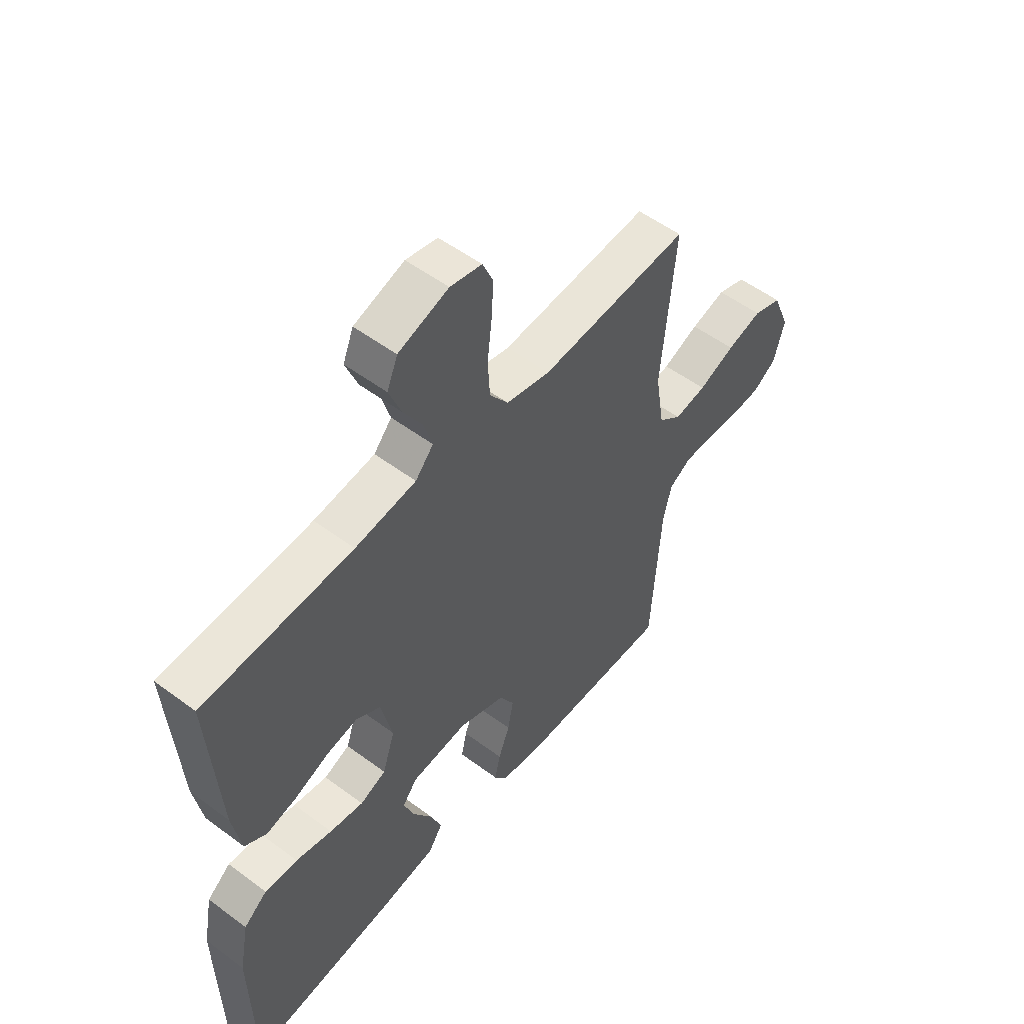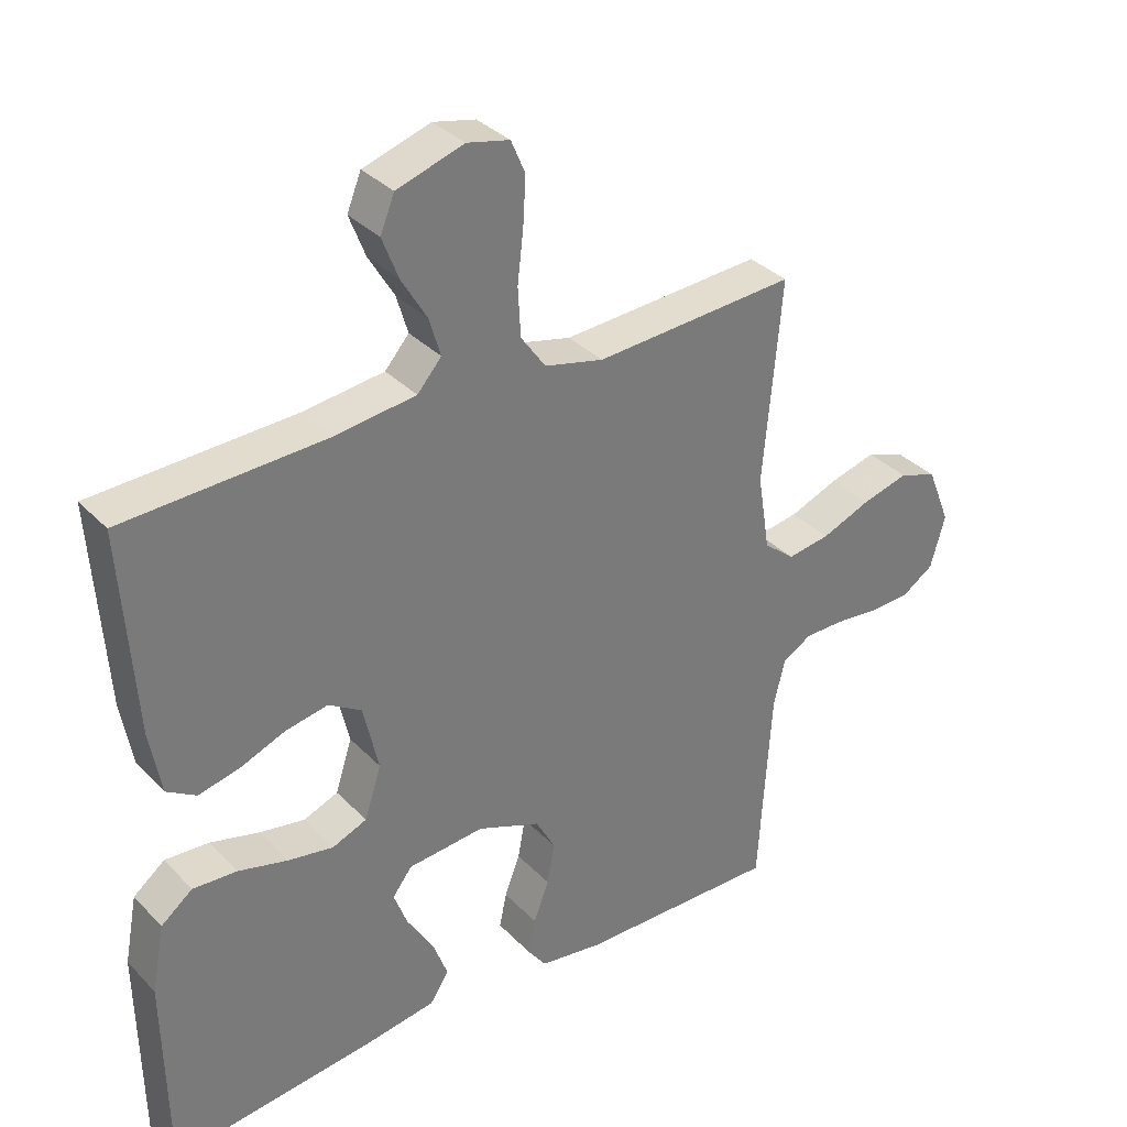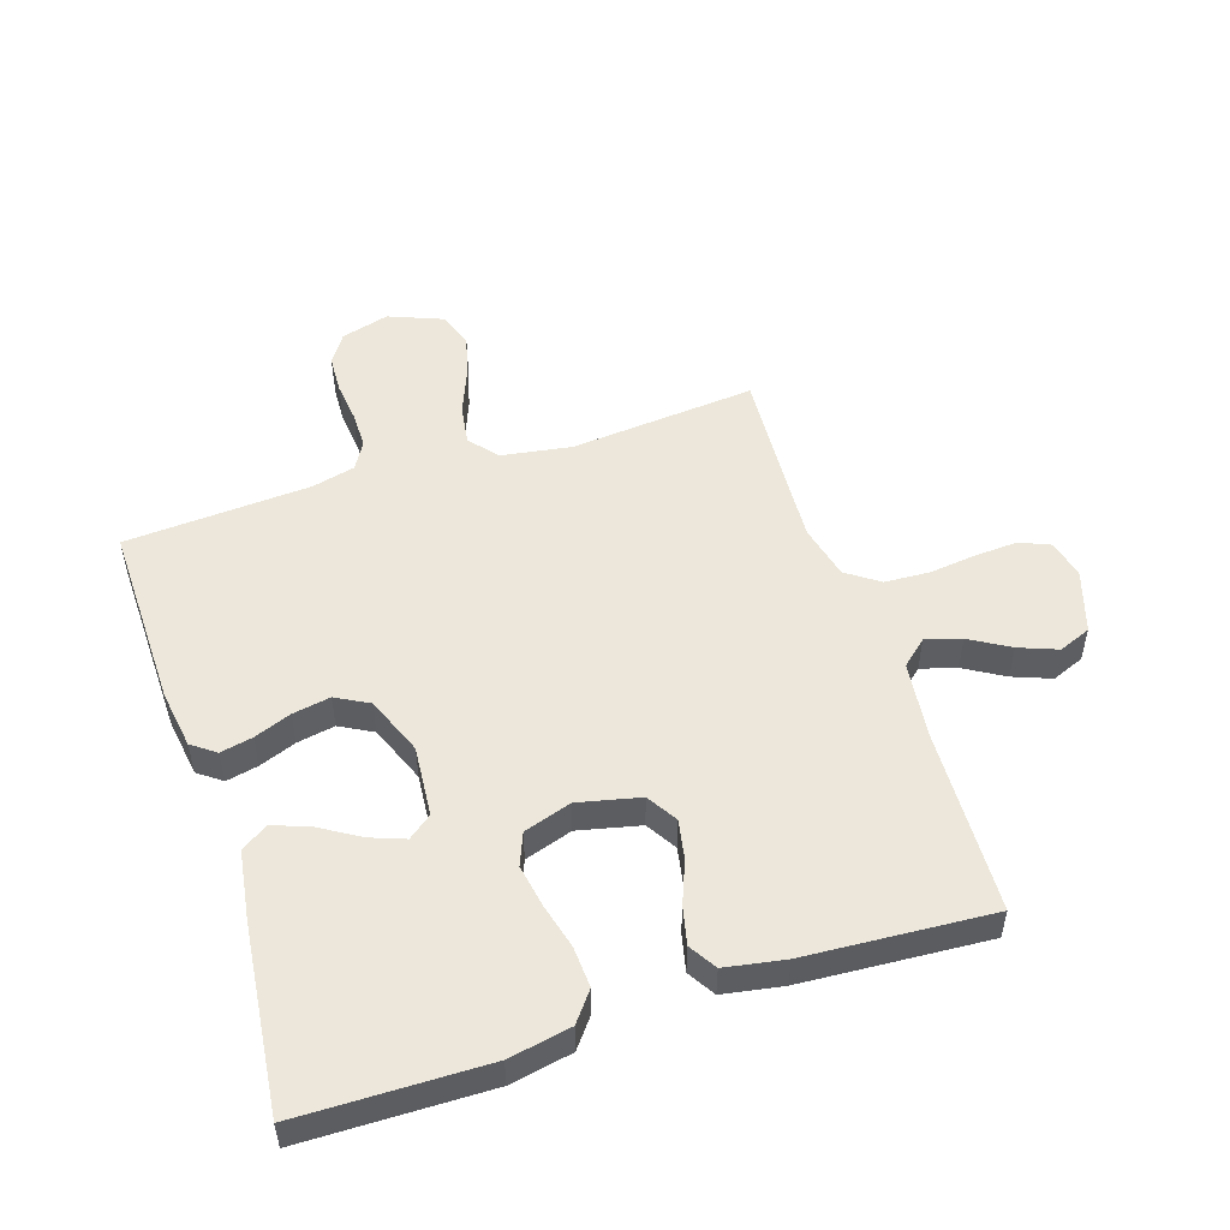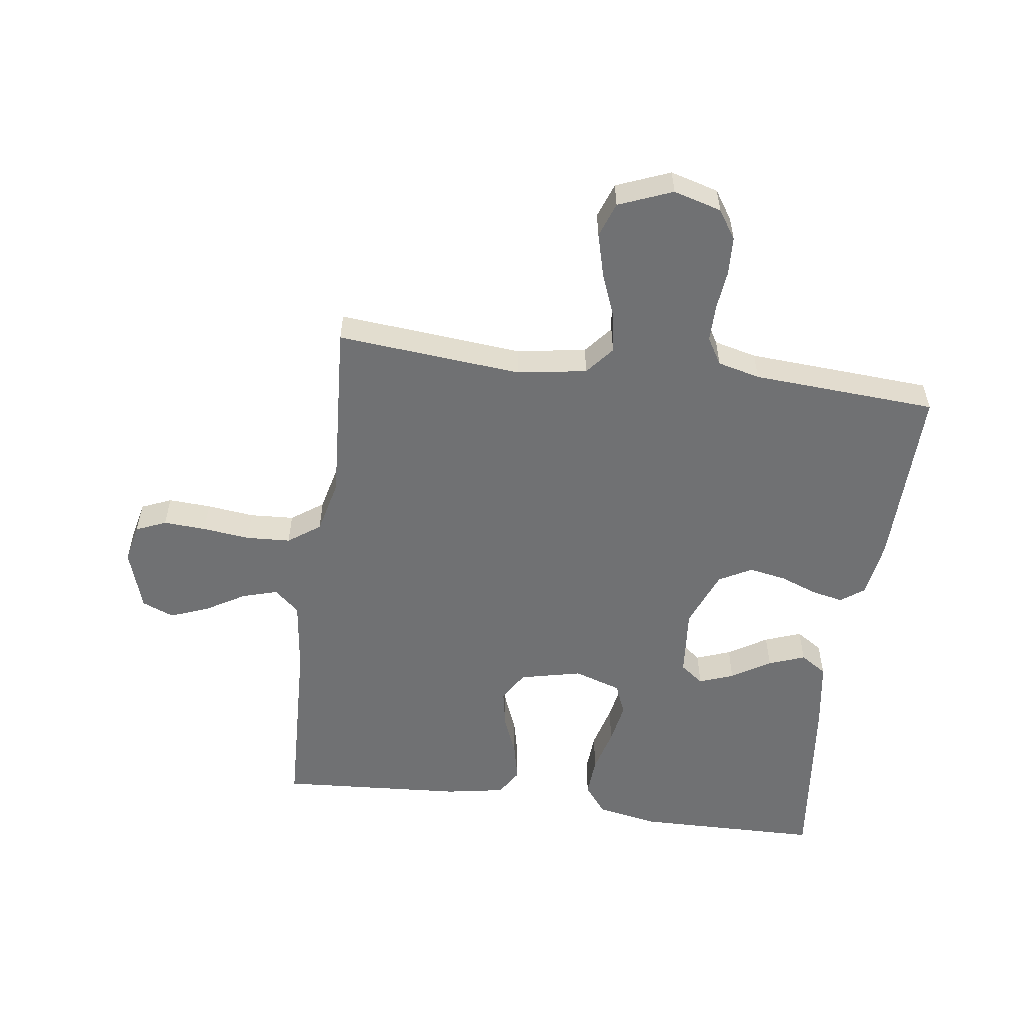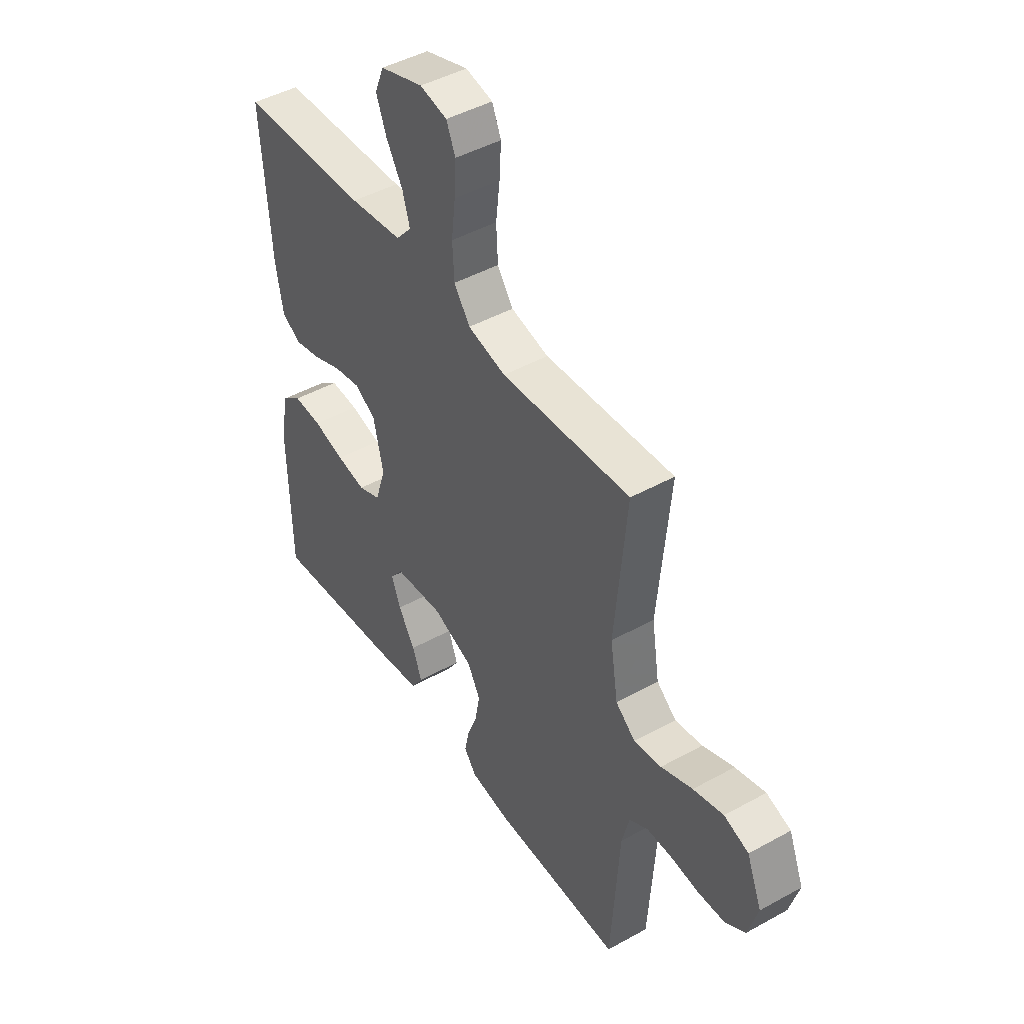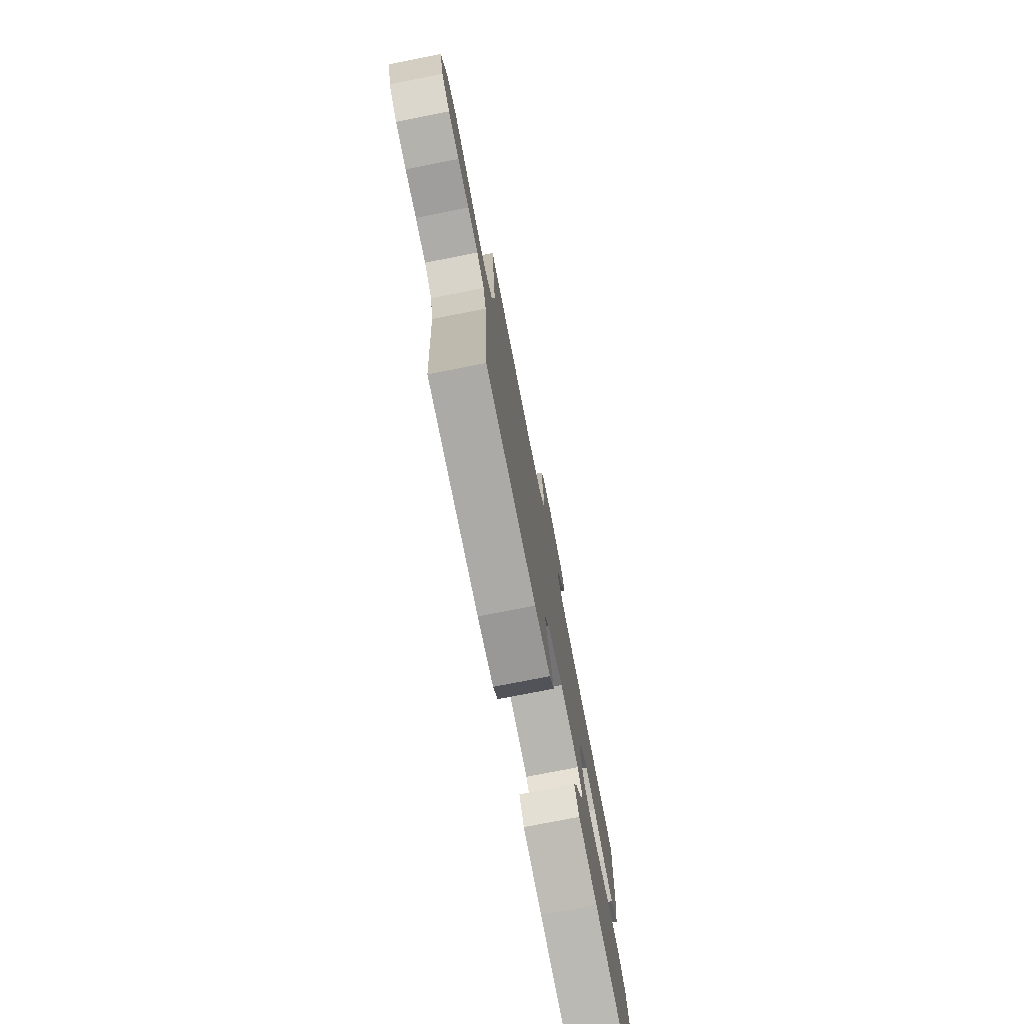
<metadata>
{"format":"obj","ext":"obj","renderer":"f3d","projection":"perspective","resolution":1024,"background":"white","views":[{"elev":53.9,"azim":-51.6,"up":"+Z"},{"elev":33.9,"azim":-36.5,"up":"+Z"},{"elev":51.7,"azim":-108.1,"up":"+Y"},{"elev":-55.1,"azim":82.2,"up":"+Y"},{"elev":45.5,"azim":57.4,"up":"+Z"},{"elev":-76.8,"azim":101.1,"up":"+Z"}]}
</metadata>
<code>
v -0.5 0.07 -0.5
v -0.505 0.07 -0.2
v -0.486 0.07 -0.1
v -0.439 0.07 -0.063
v -0.373 0.07 -0.067
v -0.3 0.07 -0.086
v -0.232 0.07 -0.098
v -0.18 0.07 -0.077
v -0.155 0.07 0
v -0.178 0.07 0.1
v -0.227 0.07 0.13
v -0.29 0.07 0.118
v -0.358 0.07 0.091
v -0.419 0.07 0.077
v -0.463 0.07 0.104
v -0.48 0.07 0.2
v -0.5 0.07 0.5
v -0.2 0.07 0.512
v -0.078 0.07 0.527
v -0.042 0.07 0.568
v -0.059 0.07 0.625
v -0.097 0.07 0.689
v -0.121 0.07 0.751
v -0.1 0.07 0.803
v 0 0.07 0.835
v 0.063 0.07 0.821
v 0.084 0.07 0.772
v 0.08 0.07 0.703
v 0.071 0.07 0.626
v 0.075 0.07 0.554
v 0.112 0.07 0.502
v 0.2 0.07 0.481
v 0.5 0.07 0.5
v 0.473 0.07 0.2
v 0.491 0.07 0.087
v 0.537 0.07 0.049
v 0.601 0.07 0.059
v 0.674 0.07 0.088
v 0.744 0.07 0.107
v 0.801 0.07 0.087
v 0.836 0.07 0
v 0.814 0.07 -0.078
v 0.767 0.07 -0.109
v 0.705 0.07 -0.112
v 0.64 0.07 -0.105
v 0.58 0.07 -0.105
v 0.536 0.07 -0.131
v 0.519 0.07 -0.2
v 0.5 0.07 -0.5
v 0.2 0.07 -0.495
v 0.106 0.07 -0.481
v 0.078 0.07 -0.443
v 0.089 0.07 -0.391
v 0.112 0.07 -0.331
v 0.123 0.07 -0.27
v 0.094 0.07 -0.217
v 0 0.07 -0.18
v -0.114 0.07 -0.19
v -0.143 0.07 -0.228
v -0.122 0.07 -0.284
v -0.083 0.07 -0.347
v -0.061 0.07 -0.406
v -0.089 0.07 -0.449
v -0.2 0.07 -0.466
v -0.5 0 -0.5
v -0.505 0 -0.2
v -0.486 0 -0.1
v -0.439 0 -0.063
v -0.373 0 -0.067
v -0.3 0 -0.086
v -0.232 0 -0.098
v -0.18 0 -0.077
v -0.155 0 0
v -0.178 0 0.1
v -0.227 0 0.13
v -0.29 0 0.118
v -0.358 0 0.091
v -0.419 0 0.077
v -0.463 0 0.104
v -0.48 0 0.2
v -0.5 0 0.5
v -0.2 0 0.512
v -0.078 0 0.527
v -0.042 0 0.568
v -0.059 0 0.625
v -0.097 0 0.689
v -0.121 0 0.751
v -0.1 0 0.803
v 0 0 0.835
v 0.063 0 0.821
v 0.084 0 0.772
v 0.08 0 0.703
v 0.071 0 0.626
v 0.075 0 0.554
v 0.112 0 0.502
v 0.2 0 0.481
v 0.5 0 0.5
v 0.473 0 0.2
v 0.491 0 0.087
v 0.537 0 0.049
v 0.601 0 0.059
v 0.674 0 0.088
v 0.744 0 0.107
v 0.801 0 0.087
v 0.836 0 0
v 0.814 0 -0.078
v 0.767 0 -0.109
v 0.705 0 -0.112
v 0.64 0 -0.105
v 0.58 0 -0.105
v 0.536 0 -0.131
v 0.519 0 -0.2
v 0.5 0 -0.5
v 0.2 0 -0.495
v 0.106 0 -0.481
v 0.078 0 -0.443
v 0.089 0 -0.391
v 0.112 0 -0.331
v 0.123 0 -0.27
v 0.094 0 -0.217
v 0 0 -0.18
v -0.114 0 -0.19
v -0.143 0 -0.228
v -0.122 0 -0.284
v -0.083 0 -0.347
v -0.061 0 -0.406
v -0.089 0 -0.449
v -0.2 0 -0.466
f 60 61 62 63
f 59 60 63 64
f 51 52 53 54
f 51 54 55
f 48 49 50 51
f 47 48 51 55
f 46 47 55 56
f 42 43 44 45
f 42 45 46
f 41 42 46
f 37 38 39 40
f 36 37 40 41
f 32 33 34
f 31 32 34 35
f 26 27 28 29
f 24 25 26 29
f 24 29 30
f 21 22 23 24
f 20 21 24 30
f 19 20 30 31
f 15 16 17 18
f 12 13 14 15
f 11 12 15 18
f 10 11 18 19
f 3 4 5 6
f 3 6 7
f 2 3 7
f 59 64 1 2
f 58 59 2 7
f 57 58 7 8
f 56 57 8 9
f 36 41 46 56
f 35 36 56 9
f 19 31 35
f 9 10 19 35
f 127 126 125 124
f 128 127 124 123
f 118 117 116 115
f 119 118 115
f 115 114 113 112
f 119 115 112 111
f 120 119 111 110
f 109 108 107 106
f 110 109 106
f 110 106 105
f 104 103 102 101
f 105 104 101 100
f 98 97 96
f 99 98 96 95
f 93 92 91 90
f 93 90 89 88
f 94 93 88
f 88 87 86 85
f 94 88 85 84
f 95 94 84 83
f 82 81 80 79
f 79 78 77 76
f 82 79 76 75
f 83 82 75 74
f 70 69 68 67
f 71 70 67
f 71 67 66
f 66 65 128 123
f 71 66 123 122
f 72 71 122 121
f 73 72 121 120
f 120 110 105 100
f 73 120 100 99
f 99 95 83
f 99 83 74 73
f 1 65 66 2
f 2 66 67 3
f 3 67 68 4
f 4 68 69 5
f 5 69 70 6
f 6 70 71 7
f 7 71 72 8
f 8 72 73 9
f 9 73 74 10
f 10 74 75 11
f 11 75 76 12
f 12 76 77 13
f 13 77 78 14
f 14 78 79 15
f 15 79 80 16
f 16 80 81 17
f 17 81 82 18
f 18 82 83 19
f 19 83 84 20
f 20 84 85 21
f 21 85 86 22
f 22 86 87 23
f 23 87 88 24
f 24 88 89 25
f 25 89 90 26
f 26 90 91 27
f 27 91 92 28
f 28 92 93 29
f 29 93 94 30
f 30 94 95 31
f 31 95 96 32
f 32 96 97 33
f 33 97 98 34
f 34 98 99 35
f 35 99 100 36
f 36 100 101 37
f 37 101 102 38
f 38 102 103 39
f 39 103 104 40
f 40 104 105 41
f 41 105 106 42
f 42 106 107 43
f 43 107 108 44
f 44 108 109 45
f 45 109 110 46
f 46 110 111 47
f 47 111 112 48
f 48 112 113 49
f 49 113 114 50
f 50 114 115 51
f 51 115 116 52
f 52 116 117 53
f 53 117 118 54
f 54 118 119 55
f 55 119 120 56
f 56 120 121 57
f 57 121 122 58
f 58 122 123 59
f 59 123 124 60
f 60 124 125 61
f 61 125 126 62
f 62 126 127 63
f 63 127 128 64
f 64 128 65 1

</code>
